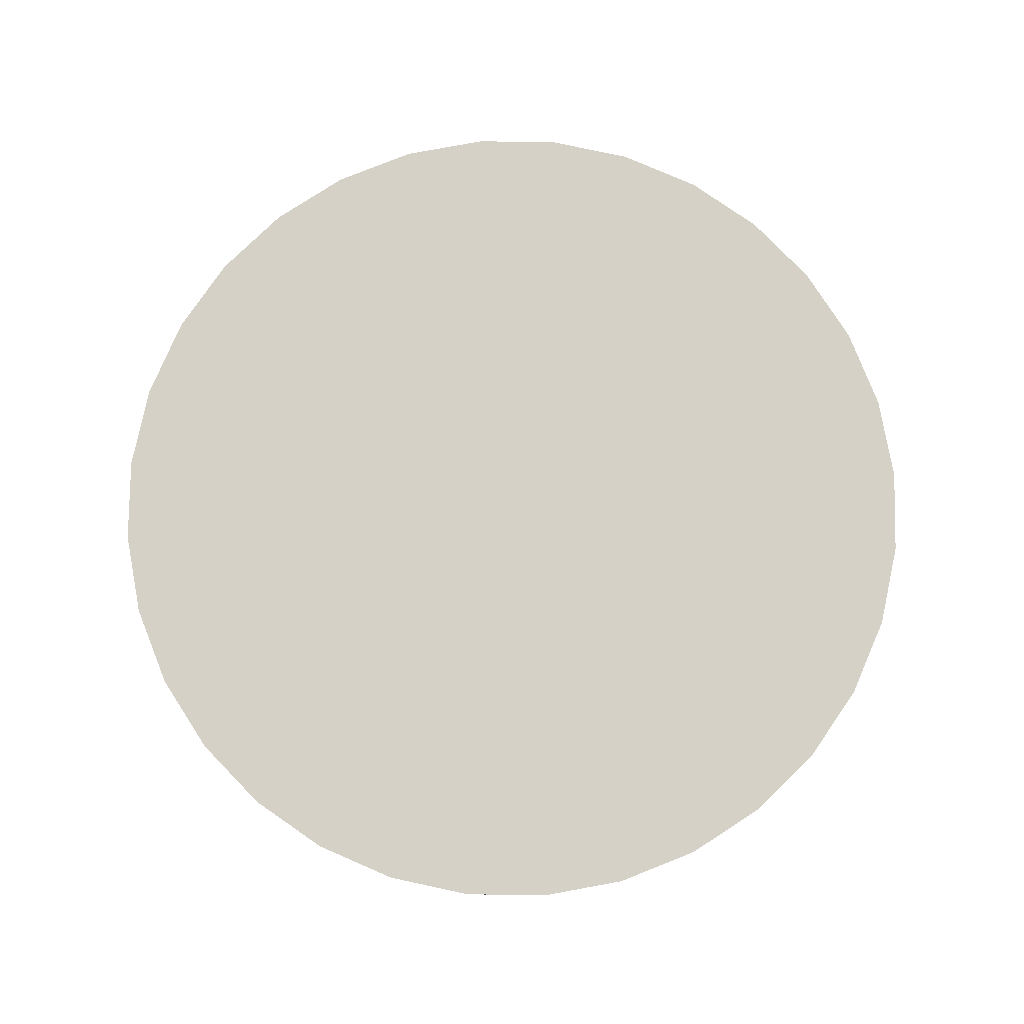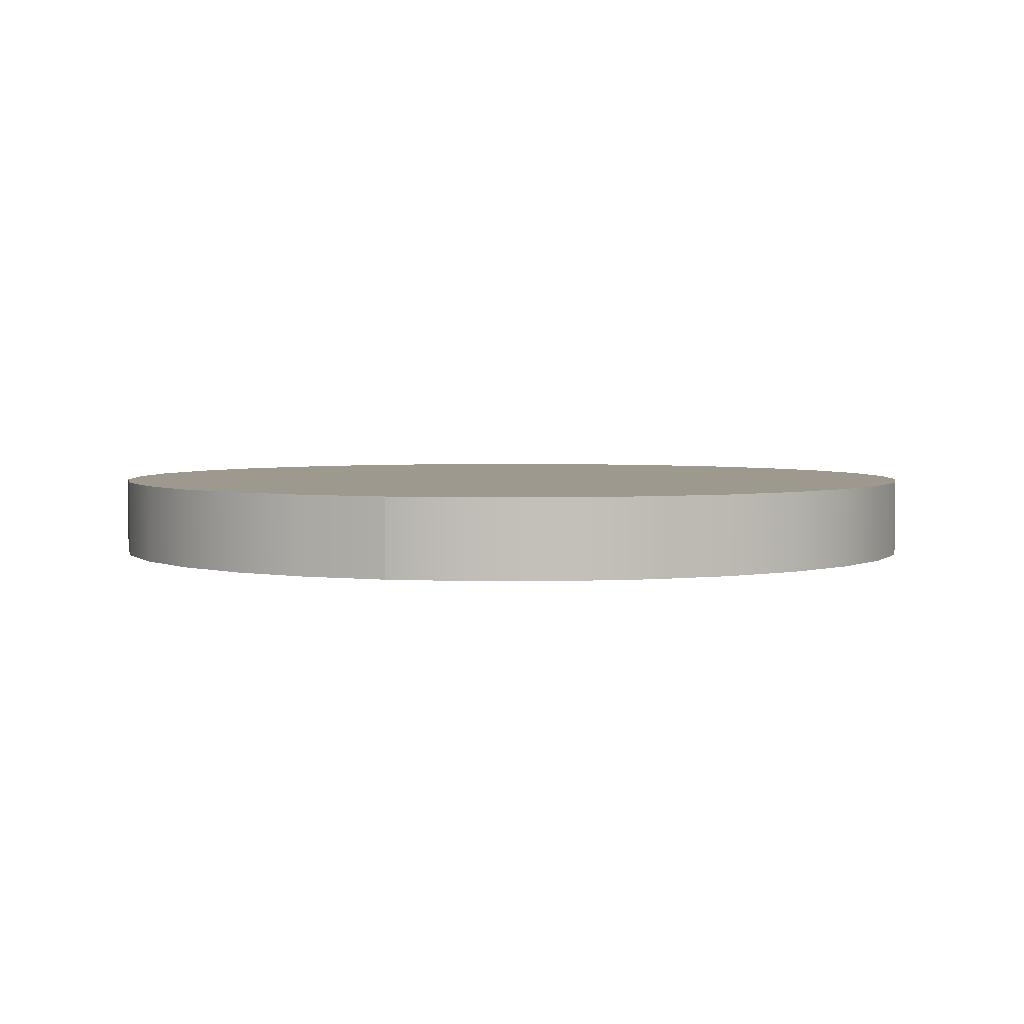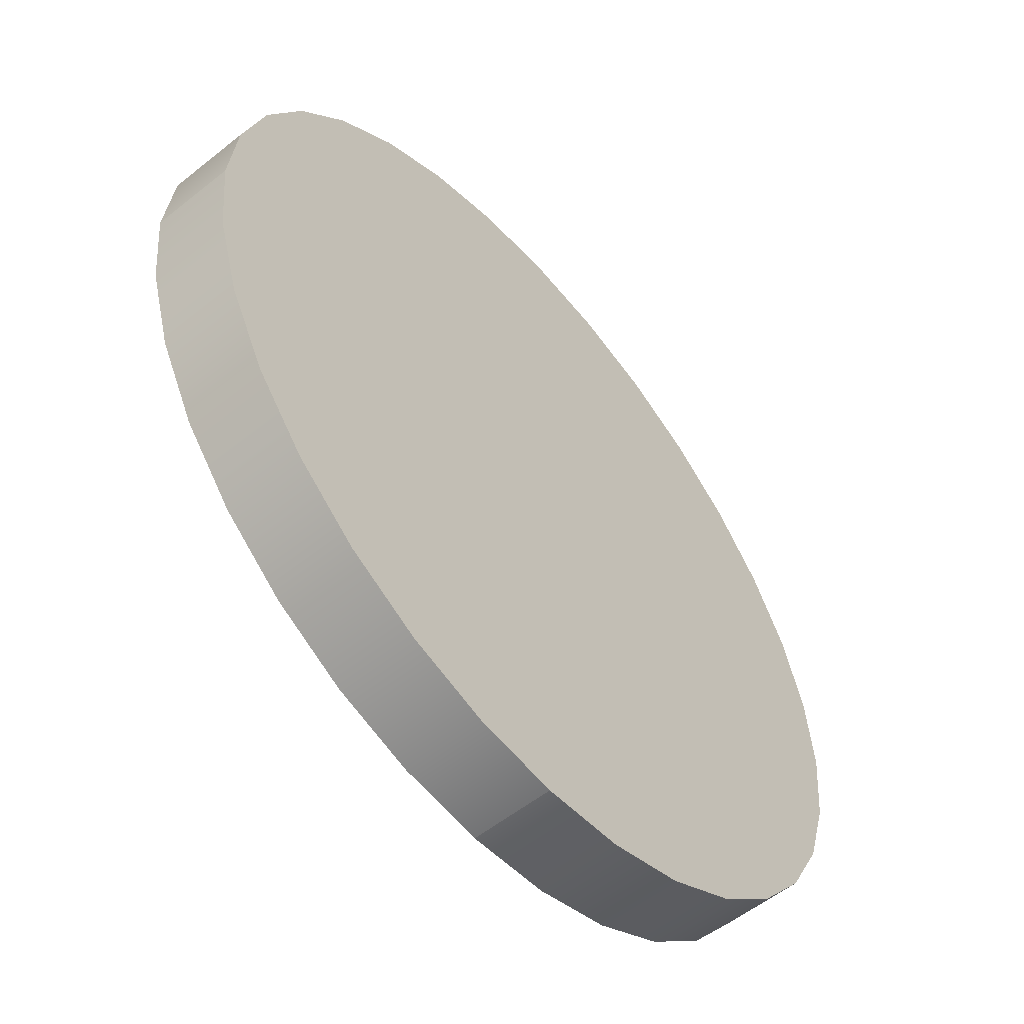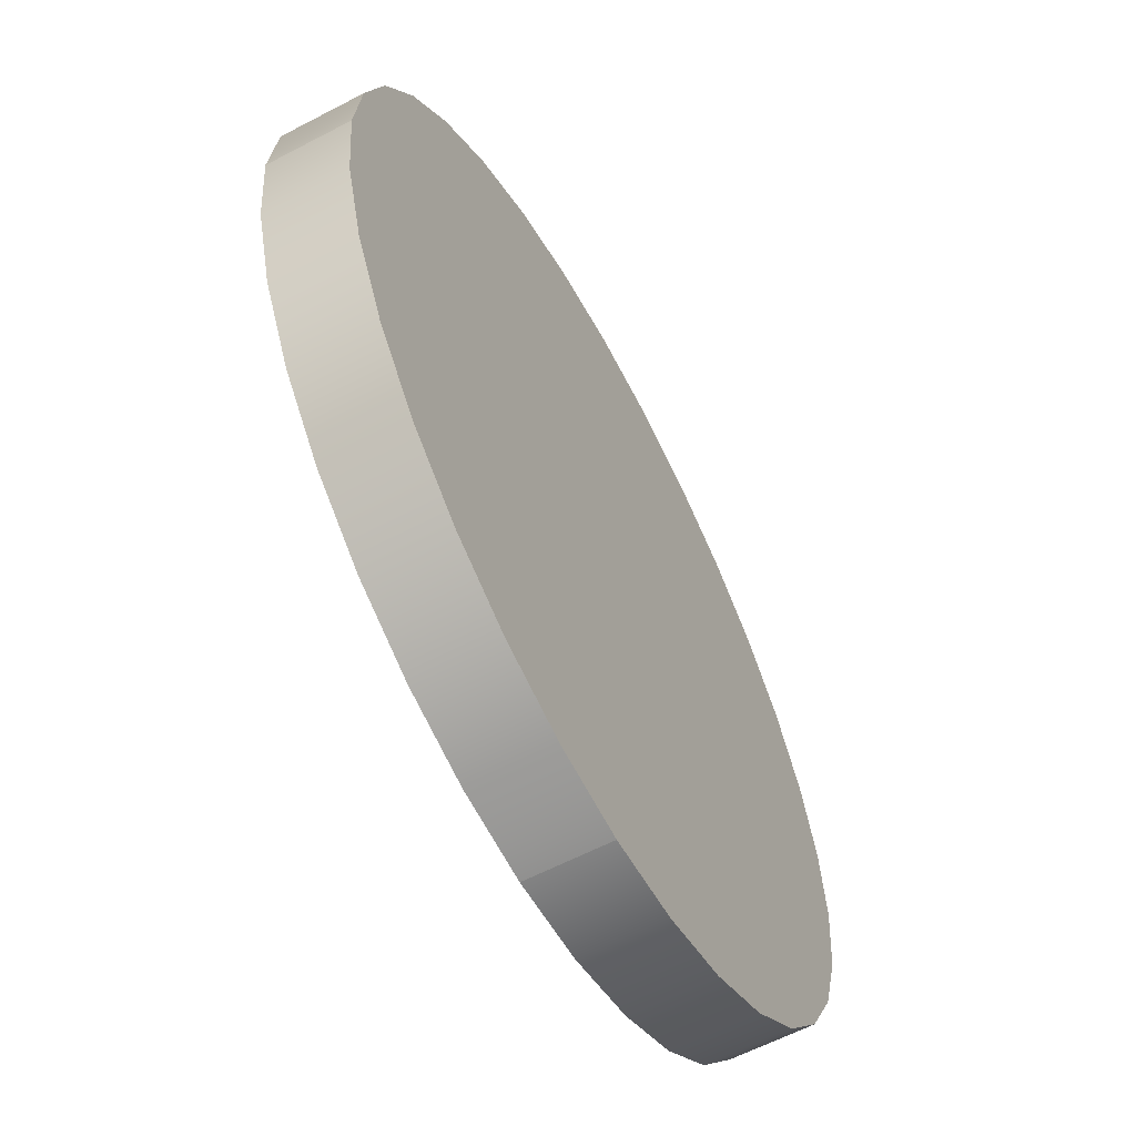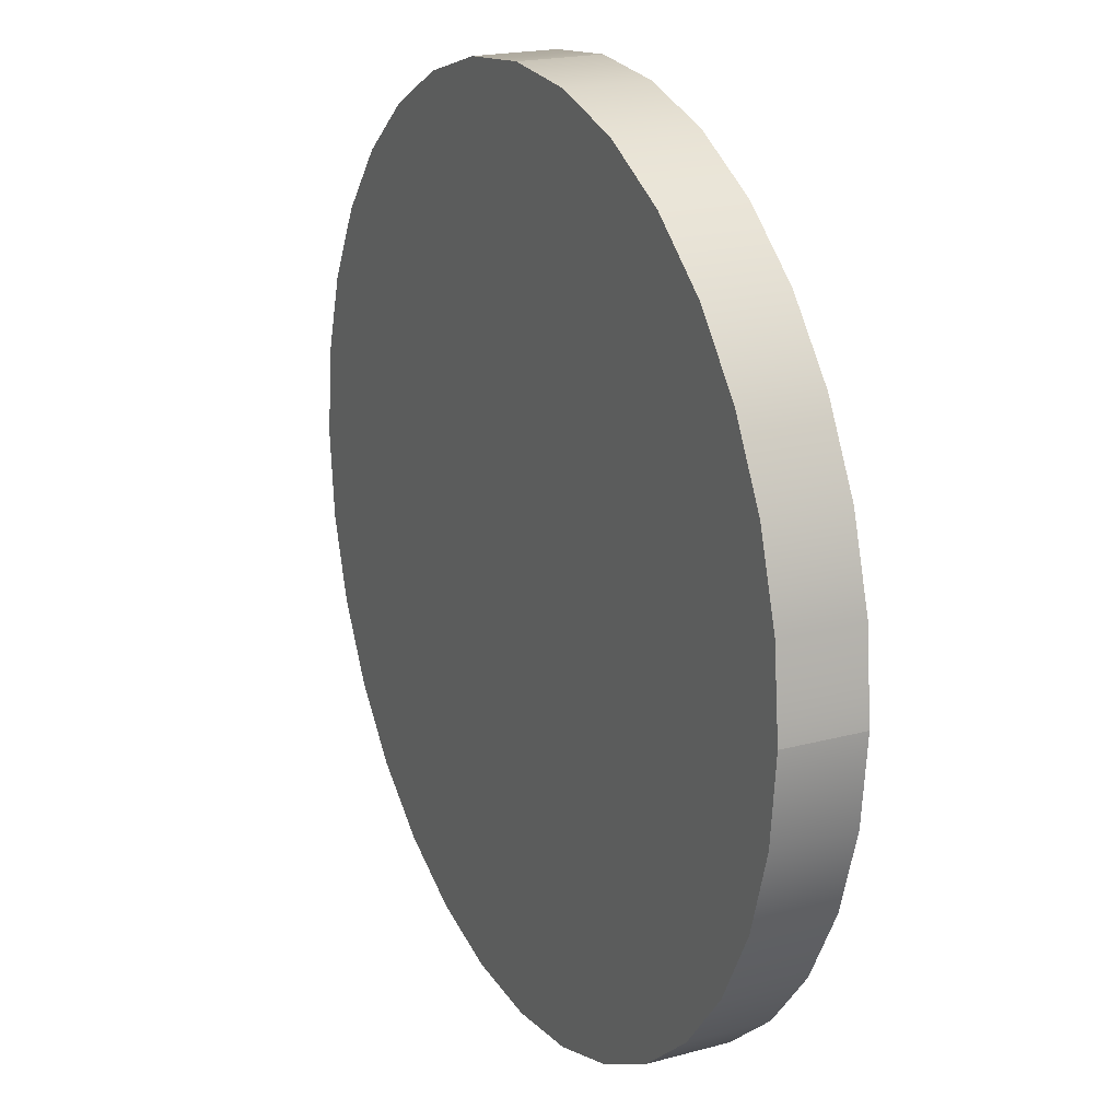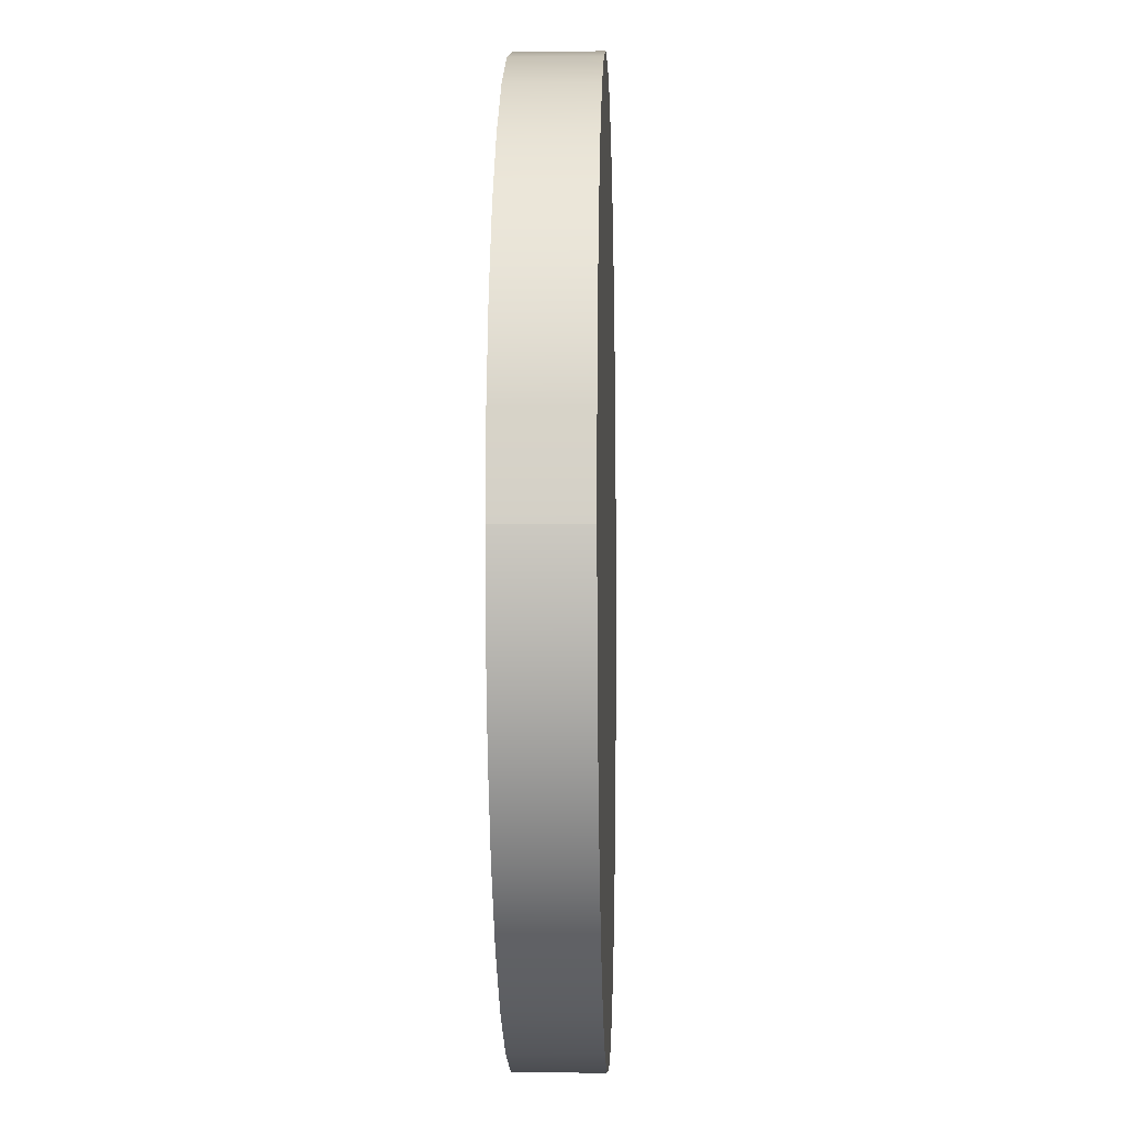
<metadata>
{"format":"obj","ext":"obj","renderer":"f3d","projection":"perspective","resolution":1024,"background":"white","views":[{"elev":79.5,"azim":141.5,"up":"+Y"},{"elev":3.4,"azim":16.1,"up":"+Y"},{"elev":-55.9,"azim":-50.0,"up":"+Z"},{"elev":-61.0,"azim":118.1,"up":"+Z"},{"elev":19.9,"azim":63.5,"up":"+Z"},{"elev":-3.6,"azim":92.0,"up":"+Z"}]}
</metadata>
<code>
o
v 5.394 1 1.073
v 5.081 1 2.105
v 5.081 0 2.105
v 5.394 0 1.073
v 4.573 1 3.056
v 4.573 0 3.056
v 3.889 1 3.889
v 3.889 0 3.889
v 3.056 1 4.573
v 3.056 0 4.573
v 2.105 1 5.081
v 2.105 0 5.081
v 1.073 1 5.394
v 1.073 0 5.394
v 0 1 5.5
v 0 0 5.5
v -1.073 1 5.394
v -1.073 0 5.394
v -2.105 1 5.081
v -2.105 0 5.081
v -3.056 1 4.573
v -3.056 0 4.573
v -3.889 1 3.889
v -3.889 0 3.889
v -4.573 1 3.056
v -4.573 0 3.056
v -5.081 1 2.105
v -5.081 0 2.105
v -5.394 1 1.073
v -5.394 0 1.073
v -5.5 1 0
v -5.5 0 0
v -5.394 1 -1.073
v -5.394 0 -1.073
v -5.081 1 -2.105
v -5.081 0 -2.105
v -4.573 1 -3.056
v -4.573 0 -3.056
v -3.889 1 -3.889
v -3.889 0 -3.889
v -3.056 1 -4.573
v -3.056 0 -4.573
v -2.105 1 -5.081
v -2.105 0 -5.081
v -1.073 1 -5.394
v -1.073 0 -5.394
v 0 1 -5.5
v 0 0 -5.5
v 1.073 1 -5.394
v 1.073 0 -5.394
v 2.105 1 -5.081
v 2.105 0 -5.081
v 3.056 1 -4.573
v 3.056 0 -4.573
v 3.889 1 -3.889
v 3.889 0 -3.889
v 4.573 1 -3.056
v 4.573 0 -3.056
v 5.081 1 -2.105
v 5.081 0 -2.105
v 5.394 1 -1.073
v 5.394 0 -1.073
v 5.5 1 0
v 5.5 0 0
g
f 1 2 3 4
f 2 5 6 3
f 5 7 8 6
f 7 9 10 8
f 9 11 12 10
f 11 13 14 12
f 13 15 16 14
f 15 17 18 16
f 17 19 20 18
f 19 21 22 20
f 21 23 24 22
f 23 25 26 24
f 25 27 28 26
f 27 29 30 28
f 29 31 32 30
f 31 33 34 32
f 33 35 36 34
f 35 37 38 36
f 37 39 40 38
f 39 41 42 40
f 41 43 44 42
f 43 45 46 44
f 45 47 48 46
f 47 49 50 48
f 49 51 52 50
f 51 53 54 52
f 53 55 56 54
f 55 57 58 56
f 57 59 60 58
f 59 61 62 60
f 61 63 64 62
f 63 1 4 64
f 1 63 61
f 1 61 59
f 1 59 57
f 1 57 55
f 1 55 53
f 1 53 51
f 1 51 49
f 1 49 47
f 1 47 45
f 1 45 43
f 1 43 41
f 1 41 39
f 1 39 37
f 1 37 35
f 1 35 33
f 1 33 31
f 1 31 29
f 1 29 27
f 1 27 25
f 1 25 23
f 1 23 21
f 1 21 19
f 1 19 17
f 1 17 15
f 1 15 13
f 1 13 11
f 1 11 9
f 1 9 7
f 1 7 5
f 5 2 1
f 62 64 4
f 60 62 4
f 58 60 4
f 56 58 4
f 54 56 4
f 52 54 4
f 50 52 4
f 48 50 4
f 46 48 4
f 44 46 4
f 42 44 4
f 40 42 4
f 38 40 4
f 36 38 4
f 34 36 4
f 32 34 4
f 30 32 4
f 28 30 4
f 26 28 4
f 24 26 4
f 22 24 4
f 20 22 4
f 18 20 4
f 16 18 4
f 14 16 4
f 12 14 4
f 10 12 4
f 8 10 4
f 6 8 4
f 4 3 6

</code>
